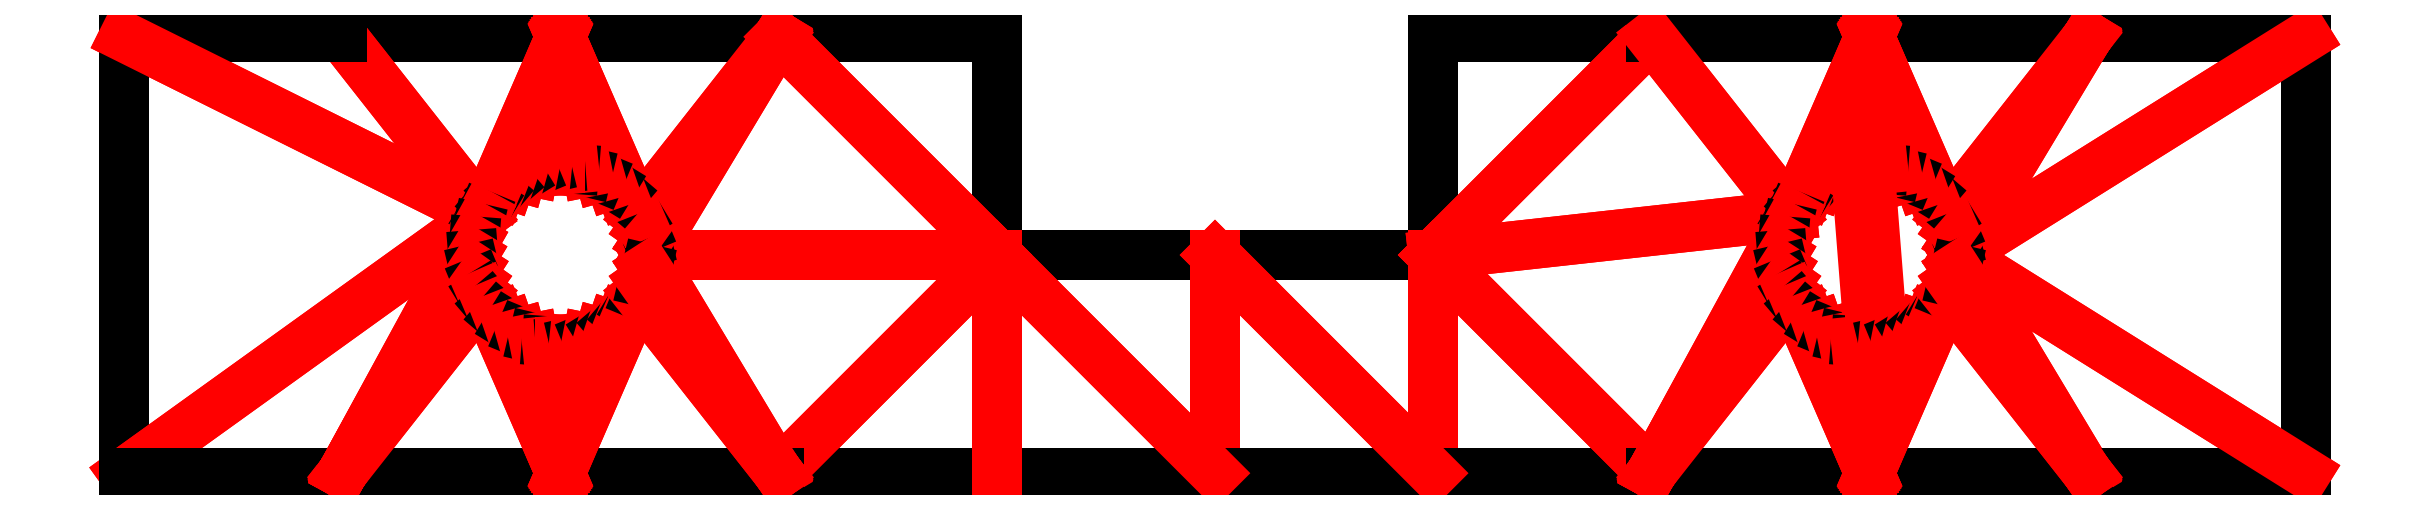
<metadata>
{"format":"dxf","ext":"dxf","renderer":"ezdxf+matplotlib","layout":"modelspace","background":"white","min_lineweight":24,"dpi":150}
</metadata>
<code>
0
SECTION
2
ENTITIES
0
LINE
8
0
10
160
20
125
11
175
21
100
0
LINE
8
0
10
175
20
100
11
200
21
125
0
LINE
8
0
10
200
20
125
11
160
21
125
0
LINE
8
0
10
141.1
20
129.5
11
100
21
150
0
LINE
8
0
10
100
20
150
11
100
21
100
0
LINE
8
0
10
100
20
100
11
141.1
21
129.5
0
LINE
8
0
10
200
20
125
11
200
21
150
0
LINE
8
0
10
200
20
150
11
175
21
150
0
LINE
8
0
10
175
20
150
11
200
21
125
0
LINE
8
0
10
225
20
100
11
225
21
125
0
LINE
8
0
10
225
20
125
11
200
21
125
0
LINE
8
0
10
200
20
125
11
225
21
100
0
LINE
8
0
10
158.9
20
129.5
11
175
21
150
0
LINE
8
0
10
175
20
150
11
150
21
150
0
LINE
8
0
10
150
20
150
11
158.9
21
129.5
0
LINE
8
0
10
160
20
125
11
200
21
125
0
LINE
8
0
10
200
20
125
11
175
21
150
0
LINE
8
0
10
175
20
150
11
160
21
125
0
LINE
8
0
10
250
20
100
11
250
21
125
0
LINE
8
0
10
250
20
125
11
225
21
125
0
LINE
8
0
10
225
20
125
11
250
21
100
0
LINE
8
0
10
275
20
150
11
250
21
150
0
LINE
8
0
10
250
20
150
11
250
21
125
0
LINE
8
0
10
250
20
125
11
275
21
150
0
LINE
8
0
10
291.1
20
129.5
11
275
21
150
0
LINE
8
0
10
275
20
150
11
250
21
125
0
LINE
8
0
10
250
20
125
11
291.1
21
129.5
0
LINE
8
0
10
291.1
20
129.5
11
300
21
150
0
LINE
8
0
10
300
20
150
11
275
21
150
0
LINE
8
0
10
275
20
150
11
291.1
21
129.5
0
LINE
8
0
10
308.9
20
129.5
11
325
21
150
0
LINE
8
0
10
325
20
150
11
300
21
150
0
LINE
8
0
10
300
20
150
11
308.9
21
129.5
0
LINE
8
0
10
310
20
125
11
350
21
150
0
LINE
8
0
10
350
20
150
11
325
21
150
0
LINE
8
0
10
325
20
150
11
310
21
125
0
LINE
8
0
10
310
20
125
11
350
21
100
0
LINE
8
0
10
350
20
100
11
350
21
150
0
LINE
8
0
10
350
20
150
11
310
21
125
0
LINE
8
0
10
310
20
125
11
325
21
100
0
LINE
8
0
10
325
20
100
11
350
21
100
0
LINE
8
0
10
350
20
100
11
310
21
125
0
LINE
8
0
10
250
20
100
11
275
21
100
0
LINE
8
0
10
275
20
100
11
250
21
125
0
LINE
8
0
10
250
20
125
11
250
21
100
0
LINE
8
0
10
225
20
100
11
250
21
100
0
LINE
8
0
10
250
20
100
11
225
21
125
0
LINE
8
0
10
225
20
125
11
225
21
100
0
LINE
8
0
10
200
20
100
11
225
21
100
0
LINE
8
0
10
225
20
100
11
200
21
125
0
LINE
8
0
10
200
20
125
11
200
21
100
0
LINE
8
0
10
175
20
100
11
200
21
100
0
LINE
8
0
10
200
20
100
11
200
21
125
0
LINE
8
0
10
200
20
125
11
175
21
100
0
LINE
8
0
10
141.1
20
129.5
11
100
21
100
0
LINE
8
0
10
100
20
100
11
125
21
100
0
LINE
8
0
10
125
20
100
11
141.1
21
129.5
0
LINE
8
0
10
141.1
20
129.5
11
150
21
150
0
LINE
8
0
10
150
20
150
11
125
21
150
0
LINE
8
0
10
125
20
150
11
141.1
21
129.5
0
LINE
8
0
10
159.9
20
123.4
11
175
21
100
0
LINE
8
0
10
175
20
100
11
160
21
125
0
LINE
8
0
10
160
20
125
11
159.9
21
123.4
0
LINE
8
0
10
159.9
20
126.6
11
160
21
125
0
LINE
8
0
10
160
20
125
11
175
21
150
0
LINE
8
0
10
175
20
150
11
159.9
21
126.6
0
LINE
8
0
10
159.5
20
128.1
11
159.9
21
126.6
0
LINE
8
0
10
159.9
20
126.6
11
175
21
150
0
LINE
8
0
10
175
20
150
11
159.5
21
128.1
0
LINE
8
0
10
157.1
20
132.1
11
158.1
21
130.9
0
LINE
8
0
10
158.1
20
130.9
11
150
21
150
0
LINE
8
0
10
150
20
150
11
157.1
21
132.1
0
LINE
8
0
10
158.9
20
129.5
11
159.5
21
128.1
0
LINE
8
0
10
159.5
20
128.1
11
175
21
150
0
LINE
8
0
10
175
20
150
11
158.9
21
129.5
0
LINE
8
0
10
158.1
20
130.9
11
158.9
21
129.5
0
LINE
8
0
10
158.9
20
129.5
11
150
21
150
0
LINE
8
0
10
150
20
150
11
158.1
21
130.9
0
LINE
8
0
10
155.9
20
133.1
11
157.1
21
132.1
0
LINE
8
0
10
157.1
20
132.1
11
150
21
150
0
LINE
8
0
10
150
20
150
11
155.9
21
133.1
0
LINE
8
0
10
141.1
20
129.5
11
125
21
150
0
LINE
8
0
10
125
20
150
11
100
21
150
0
LINE
8
0
10
100
20
150
11
141.1
21
129.5
0
LINE
8
0
10
154.5
20
133.9
11
155.9
21
133.1
0
LINE
8
0
10
155.9
20
133.1
11
150
21
150
0
LINE
8
0
10
150
20
150
11
154.5
21
133.9
0
LINE
8
0
10
153.1
20
134.5
11
154.5
21
133.9
0
LINE
8
0
10
154.5
20
133.9
11
150
21
150
0
LINE
8
0
10
150
20
150
11
153.1
21
134.5
0
LINE
8
0
10
151.6
20
134.9
11
153.1
21
134.5
0
LINE
8
0
10
153.1
20
134.5
11
150
21
150
0
LINE
8
0
10
150
20
150
11
151.6
21
134.9
0
LINE
8
0
10
150
20
135
11
151.6
21
134.9
0
LINE
8
0
10
151.6
20
134.9
11
150
21
150
0
LINE
8
0
10
150
20
150
11
150
21
135
0
LINE
8
0
10
148.4
20
134.9
11
150
21
135
0
LINE
8
0
10
150
20
135
11
150
21
150
0
LINE
8
0
10
150
20
150
11
148.4
21
134.9
0
LINE
8
0
10
146.9
20
134.5
11
148.4
21
134.9
0
LINE
8
0
10
148.4
20
134.9
11
150
21
150
0
LINE
8
0
10
150
20
150
11
146.9
21
134.5
0
LINE
8
0
10
145.5
20
133.9
11
146.9
21
134.5
0
LINE
8
0
10
146.9
20
134.5
11
150
21
150
0
LINE
8
0
10
150
20
150
11
145.5
21
133.9
0
LINE
8
0
10
144.1
20
133.1
11
145.5
21
133.9
0
LINE
8
0
10
145.5
20
133.9
11
150
21
150
0
LINE
8
0
10
150
20
150
11
144.1
21
133.1
0
LINE
8
0
10
142.9
20
132.1
11
144.1
21
133.1
0
LINE
8
0
10
144.1
20
133.1
11
150
21
150
0
LINE
8
0
10
150
20
150
11
142.9
21
132.1
0
LINE
8
0
10
141.9
20
130.9
11
142.9
21
132.1
0
LINE
8
0
10
142.9
20
132.1
11
150
21
150
0
LINE
8
0
10
150
20
150
11
141.9
21
130.9
0
LINE
8
0
10
141.1
20
120.5
11
125
21
100
0
LINE
8
0
10
125
20
100
11
150
21
100
0
LINE
8
0
10
150
20
100
11
141.1
21
120.5
0
LINE
8
0
10
141.1
20
129.5
11
141.9
21
130.9
0
LINE
8
0
10
141.9
20
130.9
11
150
21
150
0
LINE
8
0
10
150
20
150
11
141.1
21
129.5
0
LINE
8
0
10
140.5
20
128.1
11
141.1
21
129.5
0
LINE
8
0
10
141.1
20
129.5
11
125
21
100
0
LINE
8
0
10
125
20
100
11
140.5
21
128.1
0
LINE
8
0
10
140.1
20
126.6
11
140.5
21
128.1
0
LINE
8
0
10
140.5
20
128.1
11
125
21
100
0
LINE
8
0
10
125
20
100
11
140.1
21
126.6
0
LINE
8
0
10
140
20
125
11
140.1
21
126.6
0
LINE
8
0
10
140.1
20
126.6
11
125
21
100
0
LINE
8
0
10
125
20
100
11
140
21
125
0
LINE
8
0
10
140.1
20
123.4
11
140
21
125
0
LINE
8
0
10
140
20
125
11
125
21
100
0
LINE
8
0
10
125
20
100
11
140.1
21
123.4
0
LINE
8
0
10
140.5
20
121.9
11
140.1
21
123.4
0
LINE
8
0
10
140.1
20
123.4
11
125
21
100
0
LINE
8
0
10
125
20
100
11
140.5
21
121.9
0
LINE
8
0
10
158.9
20
120.5
11
150
21
100
0
LINE
8
0
10
150
20
100
11
175
21
100
0
LINE
8
0
10
175
20
100
11
158.9
21
120.5
0
LINE
8
0
10
141.1
20
120.5
11
140.5
21
121.9
0
LINE
8
0
10
140.5
20
121.9
11
125
21
100
0
LINE
8
0
10
125
20
100
11
141.1
21
120.5
0
LINE
8
0
10
141.9
20
119.1
11
141.1
21
120.5
0
LINE
8
0
10
141.1
20
120.5
11
150
21
100
0
LINE
8
0
10
150
20
100
11
141.9
21
119.1
0
LINE
8
0
10
142.9
20
117.9
11
141.9
21
119.1
0
LINE
8
0
10
141.9
20
119.1
11
150
21
100
0
LINE
8
0
10
150
20
100
11
142.9
21
117.9
0
LINE
8
0
10
144.1
20
116.9
11
142.9
21
117.9
0
LINE
8
0
10
142.9
20
117.9
11
150
21
100
0
LINE
8
0
10
150
20
100
11
144.1
21
116.9
0
LINE
8
0
10
145.5
20
116.1
11
144.1
21
116.9
0
LINE
8
0
10
144.1
20
116.9
11
150
21
100
0
LINE
8
0
10
150
20
100
11
145.5
21
116.1
0
LINE
8
0
10
146.9
20
115.5
11
145.5
21
116.1
0
LINE
8
0
10
145.5
20
116.1
11
150
21
100
0
LINE
8
0
10
150
20
100
11
146.9
21
115.5
0
LINE
8
0
10
148.4
20
115.1
11
146.9
21
115.5
0
LINE
8
0
10
146.9
20
115.5
11
150
21
100
0
LINE
8
0
10
150
20
100
11
148.4
21
115.1
0
LINE
8
0
10
150
20
115
11
148.4
21
115.1
0
LINE
8
0
10
148.4
20
115.1
11
150
21
100
0
LINE
8
0
10
150
20
100
11
150
21
115
0
LINE
8
0
10
151.6
20
115.1
11
150
21
115
0
LINE
8
0
10
150
20
115
11
150
21
100
0
LINE
8
0
10
150
20
100
11
151.6
21
115.1
0
LINE
8
0
10
153.1
20
115.5
11
151.6
21
115.1
0
LINE
8
0
10
151.6
20
115.1
11
150
21
100
0
LINE
8
0
10
150
20
100
11
153.1
21
115.5
0
LINE
8
0
10
154.5
20
116.1
11
153.1
21
115.5
0
LINE
8
0
10
153.1
20
115.5
11
150
21
100
0
LINE
8
0
10
150
20
100
11
154.5
21
116.1
0
LINE
8
0
10
155.9
20
116.9
11
154.5
21
116.1
0
LINE
8
0
10
154.5
20
116.1
11
150
21
100
0
LINE
8
0
10
150
20
100
11
155.9
21
116.9
0
LINE
8
0
10
157.1
20
117.9
11
155.9
21
116.9
0
LINE
8
0
10
155.9
20
116.9
11
150
21
100
0
LINE
8
0
10
150
20
100
11
157.1
21
117.9
0
LINE
8
0
10
158.1
20
119.1
11
157.1
21
117.9
0
LINE
8
0
10
157.1
20
117.9
11
150
21
100
0
LINE
8
0
10
150
20
100
11
158.1
21
119.1
0
LINE
8
0
10
158.9
20
120.5
11
158.1
21
119.1
0
LINE
8
0
10
158.1
20
119.1
11
150
21
100
0
LINE
8
0
10
150
20
100
11
158.9
21
120.5
0
LINE
8
0
10
159.5
20
121.9
11
158.9
21
120.5
0
LINE
8
0
10
158.9
20
120.5
11
175
21
100
0
LINE
8
0
10
175
20
100
11
159.5
21
121.9
0
LINE
8
0
10
159.9
20
123.4
11
159.5
21
121.9
0
LINE
8
0
10
159.5
20
121.9
11
175
21
100
0
LINE
8
0
10
175
20
100
11
159.9
21
123.4
0
LINE
8
0
10
300
20
135
11
300
21
150
0
LINE
8
0
10
300
20
150
11
300
21
100
0
LINE
8
0
10
300
20
100
11
300
21
135
0
LINE
8
0
10
309.9
20
123.4
11
325
21
100
0
LINE
8
0
10
325
20
100
11
310
21
125
0
LINE
8
0
10
310
20
125
11
309.9
21
123.4
0
LINE
8
0
10
309.9
20
126.6
11
310
21
125
0
LINE
8
0
10
310
20
125
11
325
21
150
0
LINE
8
0
10
325
20
150
11
309.9
21
126.6
0
LINE
8
0
10
309.5
20
128.1
11
309.9
21
126.6
0
LINE
8
0
10
309.9
20
126.6
11
325
21
150
0
LINE
8
0
10
325
20
150
11
309.5
21
128.1
0
LINE
8
0
10
307.1
20
132.1
11
308.1
21
130.9
0
LINE
8
0
10
308.1
20
130.9
11
300
21
150
0
LINE
8
0
10
300
20
150
11
307.1
21
132.1
0
LINE
8
0
10
308.9
20
129.5
11
309.5
21
128.1
0
LINE
8
0
10
309.5
20
128.1
11
325
21
150
0
LINE
8
0
10
325
20
150
11
308.9
21
129.5
0
LINE
8
0
10
308.1
20
130.9
11
308.9
21
129.5
0
LINE
8
0
10
308.9
20
129.5
11
300
21
150
0
LINE
8
0
10
300
20
150
11
308.1
21
130.9
0
LINE
8
0
10
305.9
20
133.1
11
307.1
21
132.1
0
LINE
8
0
10
307.1
20
132.1
11
300
21
150
0
LINE
8
0
10
300
20
150
11
305.9
21
133.1
0
LINE
8
0
10
304.5
20
133.9
11
305.9
21
133.1
0
LINE
8
0
10
305.9
20
133.1
11
300
21
150
0
LINE
8
0
10
300
20
150
11
304.5
21
133.9
0
LINE
8
0
10
303.1
20
134.5
11
304.5
21
133.9
0
LINE
8
0
10
304.5
20
133.9
11
300
21
150
0
LINE
8
0
10
300
20
150
11
303.1
21
134.5
0
LINE
8
0
10
301.6
20
134.9
11
303.1
21
134.5
0
LINE
8
0
10
303.1
20
134.5
11
300
21
150
0
LINE
8
0
10
300
20
150
11
301.6
21
134.9
0
LINE
8
0
10
308.9
20
120.5
11
300
21
100
0
LINE
8
0
10
300
20
100
11
325
21
100
0
LINE
8
0
10
325
20
100
11
308.9
21
120.5
0
LINE
8
0
10
300
20
135
11
301.6
21
134.9
0
LINE
8
0
10
301.6
20
134.9
11
300
21
150
0
LINE
8
0
10
300
20
150
11
300
21
135
0
LINE
8
0
10
291.1
20
129.5
11
250
21
125
0
LINE
8
0
10
250
20
125
11
275
21
100
0
LINE
8
0
10
275
20
100
11
291.1
21
129.5
0
LINE
8
0
10
296.9
20
134.5
11
298.4
21
134.9
0
LINE
8
0
10
298.4
20
134.9
11
300
21
150
0
LINE
8
0
10
300
20
150
11
296.9
21
134.5
0
LINE
8
0
10
295.5
20
133.9
11
296.9
21
134.5
0
LINE
8
0
10
296.9
20
134.5
11
300
21
150
0
LINE
8
0
10
300
20
150
11
295.5
21
133.9
0
LINE
8
0
10
294.1
20
133.1
11
295.5
21
133.9
0
LINE
8
0
10
295.5
20
133.9
11
300
21
150
0
LINE
8
0
10
300
20
150
11
294.1
21
133.1
0
LINE
8
0
10
292.9
20
132.1
11
294.1
21
133.1
0
LINE
8
0
10
294.1
20
133.1
11
300
21
150
0
LINE
8
0
10
300
20
150
11
292.9
21
132.1
0
LINE
8
0
10
291.9
20
130.9
11
292.9
21
132.1
0
LINE
8
0
10
292.9
20
132.1
11
300
21
150
0
LINE
8
0
10
300
20
150
11
291.9
21
130.9
0
LINE
8
0
10
291.1
20
120.5
11
275
21
100
0
LINE
8
0
10
275
20
100
11
300
21
100
0
LINE
8
0
10
300
20
100
11
291.1
21
120.5
0
LINE
8
0
10
291.1
20
129.5
11
291.9
21
130.9
0
LINE
8
0
10
291.9
20
130.9
11
300
21
150
0
LINE
8
0
10
300
20
150
11
291.1
21
129.5
0
LINE
8
0
10
290.5
20
128.1
11
291.1
21
129.5
0
LINE
8
0
10
291.1
20
129.5
11
275
21
100
0
LINE
8
0
10
275
20
100
11
290.5
21
128.1
0
LINE
8
0
10
290.1
20
126.6
11
290.5
21
128.1
0
LINE
8
0
10
290.5
20
128.1
11
275
21
100
0
LINE
8
0
10
275
20
100
11
290.1
21
126.6
0
LINE
8
0
10
290
20
125
11
290.1
21
126.6
0
LINE
8
0
10
290.1
20
126.6
11
275
21
100
0
LINE
8
0
10
275
20
100
11
290
21
125
0
LINE
8
0
10
290.1
20
123.4
11
290
21
125
0
LINE
8
0
10
290
20
125
11
275
21
100
0
LINE
8
0
10
275
20
100
11
290.1
21
123.4
0
LINE
8
0
10
290.5
20
121.9
11
290.1
21
123.4
0
LINE
8
0
10
290.1
20
123.4
11
275
21
100
0
LINE
8
0
10
275
20
100
11
290.5
21
121.9
0
LINE
8
0
10
300
20
115
11
300
21
100
0
LINE
8
0
10
300
20
100
11
300
21
150
0
LINE
8
0
10
300
20
150
11
300
21
115
0
LINE
8
0
10
291.1
20
120.5
11
290.5
21
121.9
0
LINE
8
0
10
290.5
20
121.9
11
275
21
100
0
LINE
8
0
10
275
20
100
11
291.1
21
120.5
0
LINE
8
0
10
291.9
20
119.1
11
291.1
21
120.5
0
LINE
8
0
10
291.1
20
120.5
11
300
21
100
0
LINE
8
0
10
300
20
100
11
291.9
21
119.1
0
LINE
8
0
10
292.9
20
117.9
11
291.9
21
119.1
0
LINE
8
0
10
291.9
20
119.1
11
300
21
100
0
LINE
8
0
10
300
20
100
11
292.9
21
117.9
0
LINE
8
0
10
294.1
20
116.9
11
292.9
21
117.9
0
LINE
8
0
10
292.9
20
117.9
11
300
21
100
0
LINE
8
0
10
300
20
100
11
294.1
21
116.9
0
LINE
8
0
10
295.5
20
116.1
11
294.1
21
116.9
0
LINE
8
0
10
294.1
20
116.9
11
300
21
100
0
LINE
8
0
10
300
20
100
11
295.5
21
116.1
0
LINE
8
0
10
296.9
20
115.5
11
295.5
21
116.1
0
LINE
8
0
10
295.5
20
116.1
11
300
21
100
0
LINE
8
0
10
300
20
100
11
296.9
21
115.5
0
LINE
8
0
10
298.4
20
115.1
11
296.9
21
115.5
0
LINE
8
0
10
296.9
20
115.5
11
300
21
100
0
LINE
8
0
10
300
20
100
11
298.4
21
115.1
0
LINE
8
0
10
300
20
115
11
300
21
150
0
LINE
8
0
10
300
20
150
11
298.4
21
134.9
0
LINE
8
0
10
298.4
20
134.9
11
300
21
115
0
LINE
8
0
10
300
20
115
11
298.4
21
115.1
0
LINE
8
0
10
298.4
20
115.1
11
300
21
100
0
LINE
8
0
10
300
20
100
11
300
21
115
0
LINE
8
0
10
301.6
20
115.1
11
300
21
135
0
LINE
8
0
10
300
20
135
11
300
21
100
0
LINE
8
0
10
300
20
100
11
301.6
21
115.1
0
LINE
8
0
10
303.1
20
115.5
11
301.6
21
115.1
0
LINE
8
0
10
301.6
20
115.1
11
300
21
100
0
LINE
8
0
10
300
20
100
11
303.1
21
115.5
0
LINE
8
0
10
304.5
20
116.1
11
303.1
21
115.5
0
LINE
8
0
10
303.1
20
115.5
11
300
21
100
0
LINE
8
0
10
300
20
100
11
304.5
21
116.1
0
LINE
8
0
10
305.9
20
116.9
11
304.5
21
116.1
0
LINE
8
0
10
304.5
20
116.1
11
300
21
100
0
LINE
8
0
10
300
20
100
11
305.9
21
116.9
0
LINE
8
0
10
307.1
20
117.9
11
305.9
21
116.9
0
LINE
8
0
10
305.9
20
116.9
11
300
21
100
0
LINE
8
0
10
300
20
100
11
307.1
21
117.9
0
LINE
8
0
10
308.1
20
119.1
11
307.1
21
117.9
0
LINE
8
0
10
307.1
20
117.9
11
300
21
100
0
LINE
8
0
10
300
20
100
11
308.1
21
119.1
0
LINE
8
0
10
308.9
20
120.5
11
308.1
21
119.1
0
LINE
8
0
10
308.1
20
119.1
11
300
21
100
0
LINE
8
0
10
300
20
100
11
308.9
21
120.5
0
LINE
8
0
10
309.5
20
121.9
11
308.9
21
120.5
0
LINE
8
0
10
308.9
20
120.5
11
325
21
100
0
LINE
8
0
10
325
20
100
11
309.5
21
121.9
0
LINE
8
0
10
309.9
20
123.4
11
309.5
21
121.9
0
LINE
8
0
10
309.5
20
121.9
11
325
21
100
0
LINE
8
0
10
325
20
100
11
309.9
21
123.4
0
ENDSEC
0
EOF

</code>
